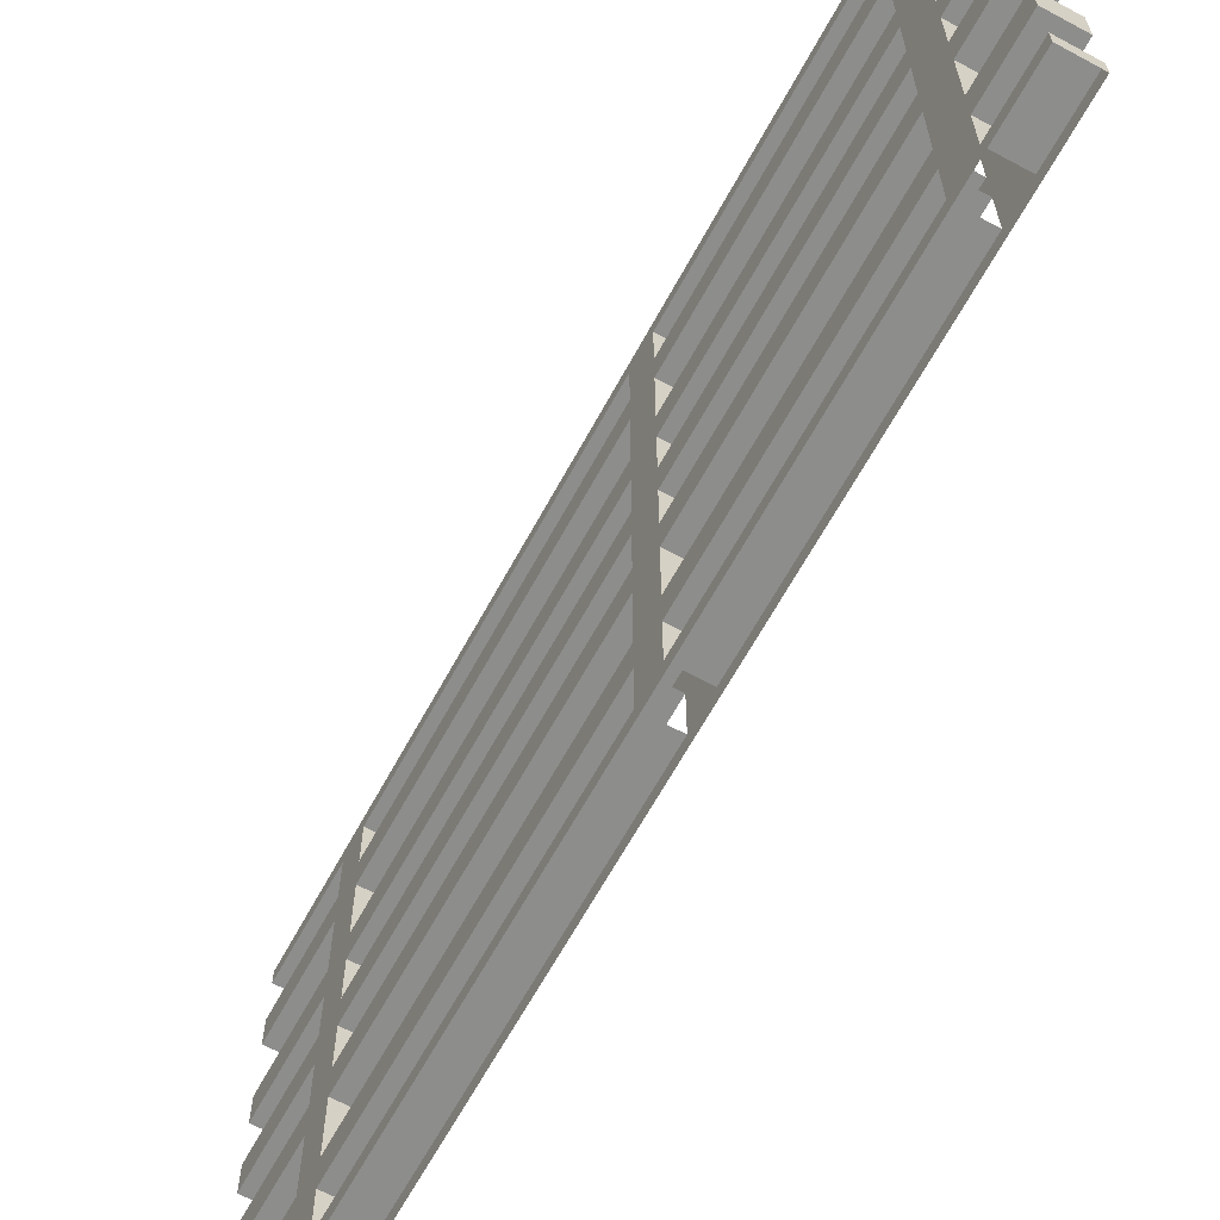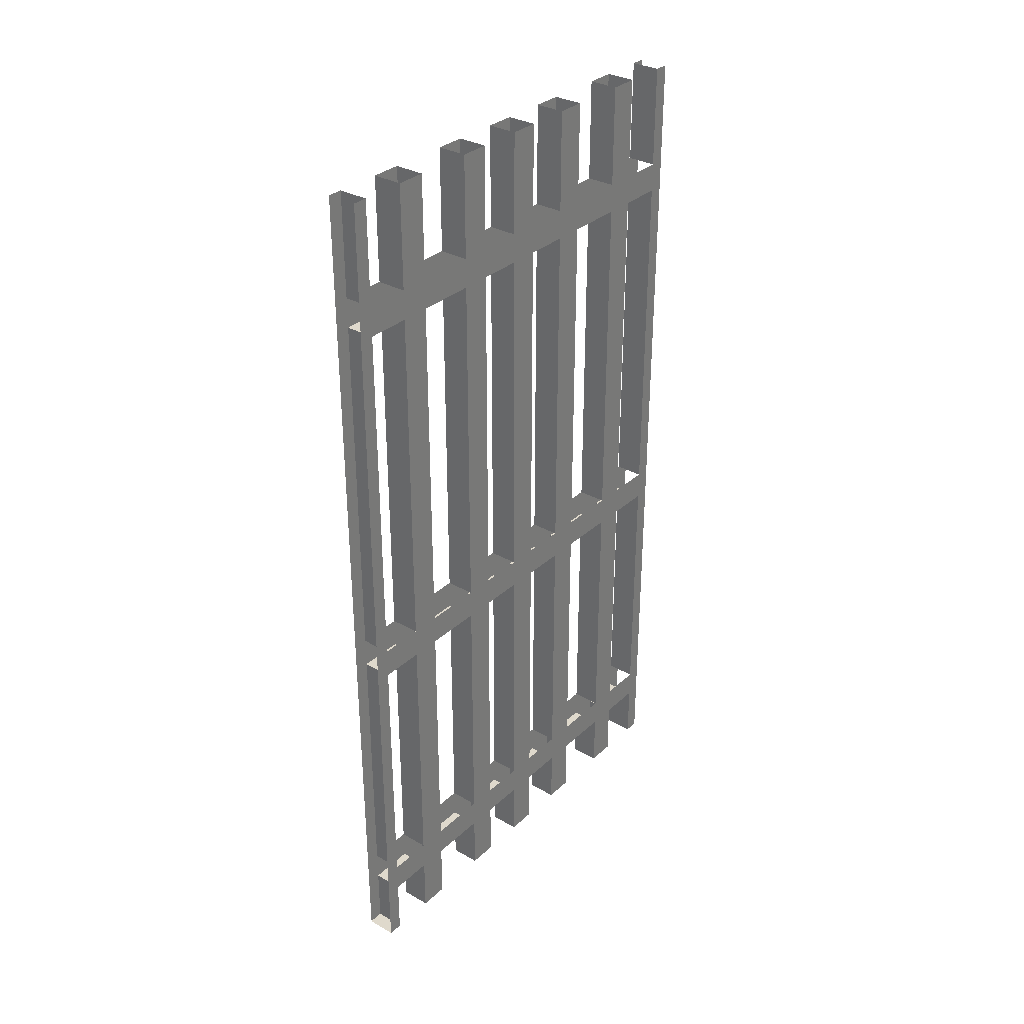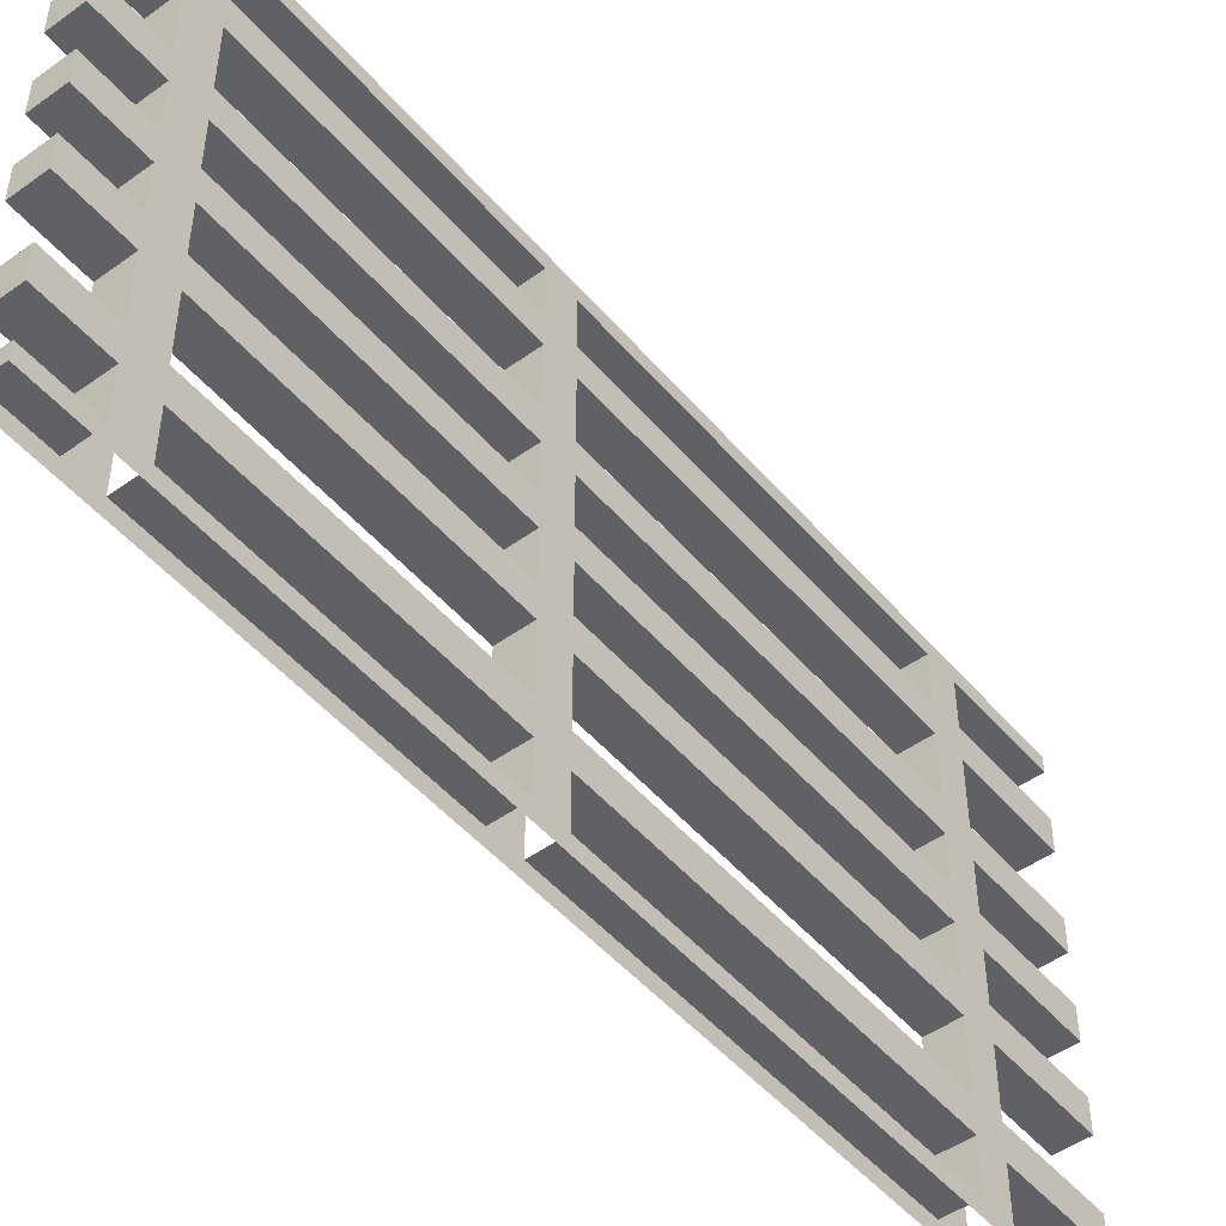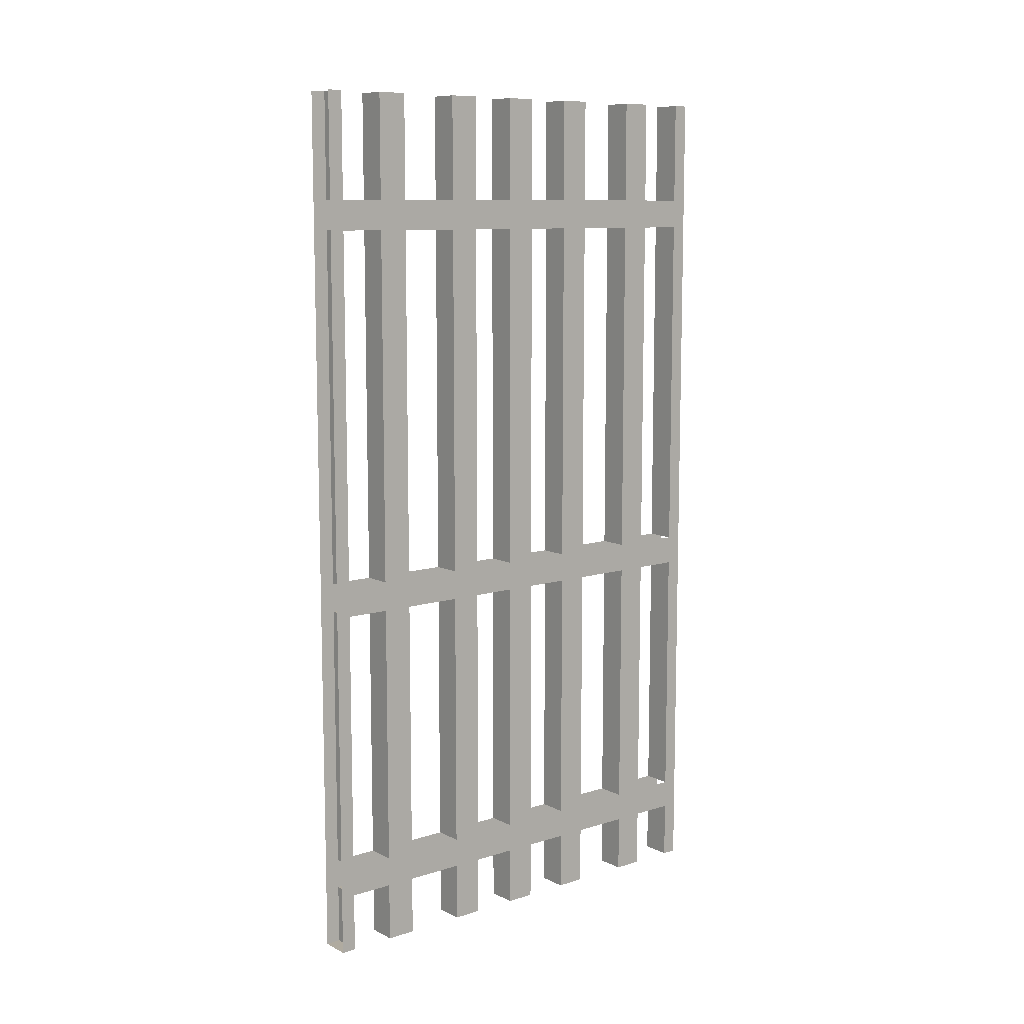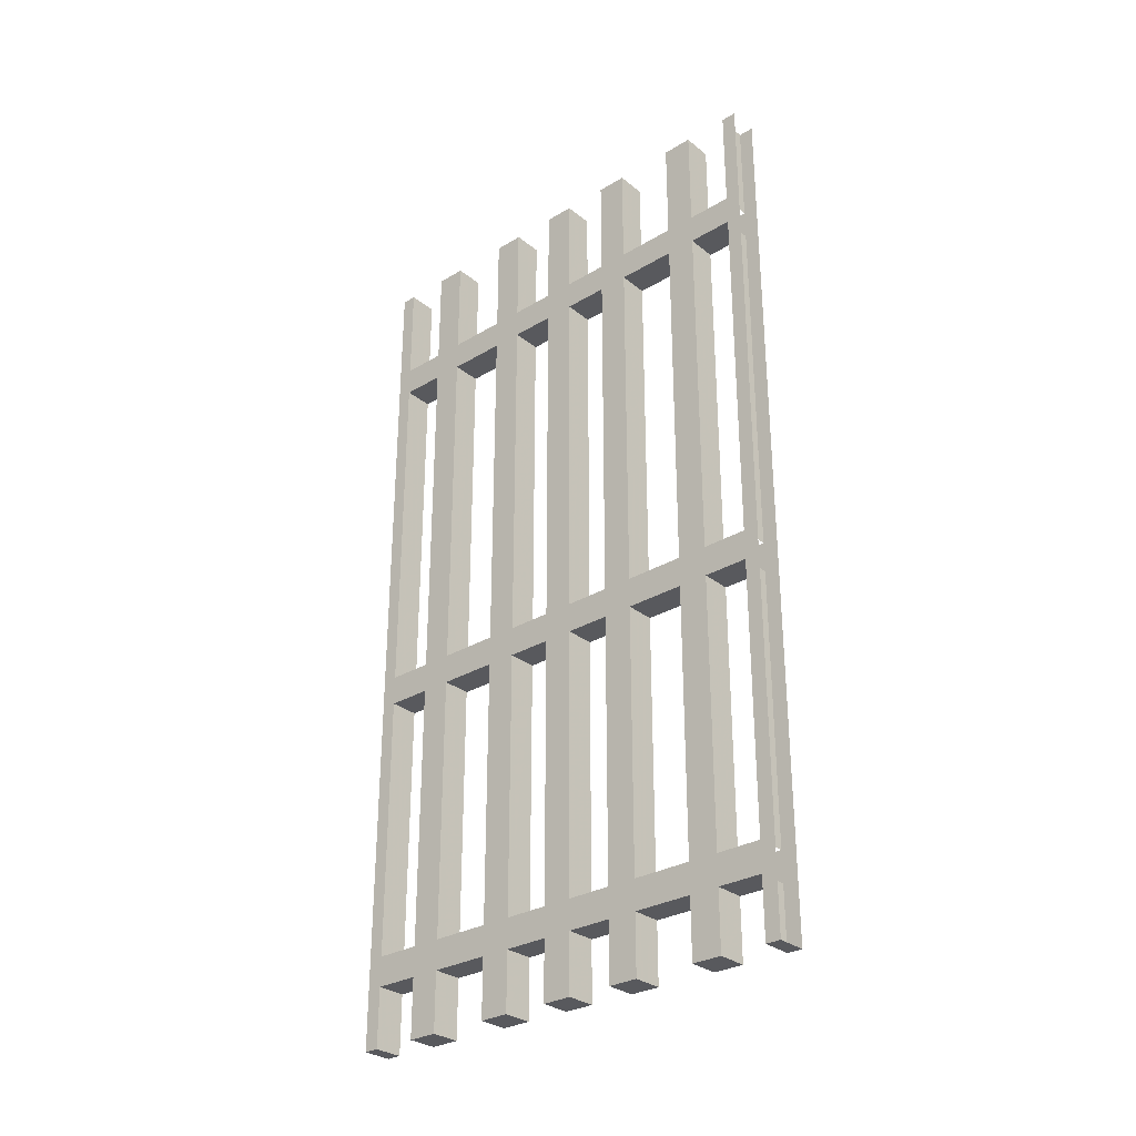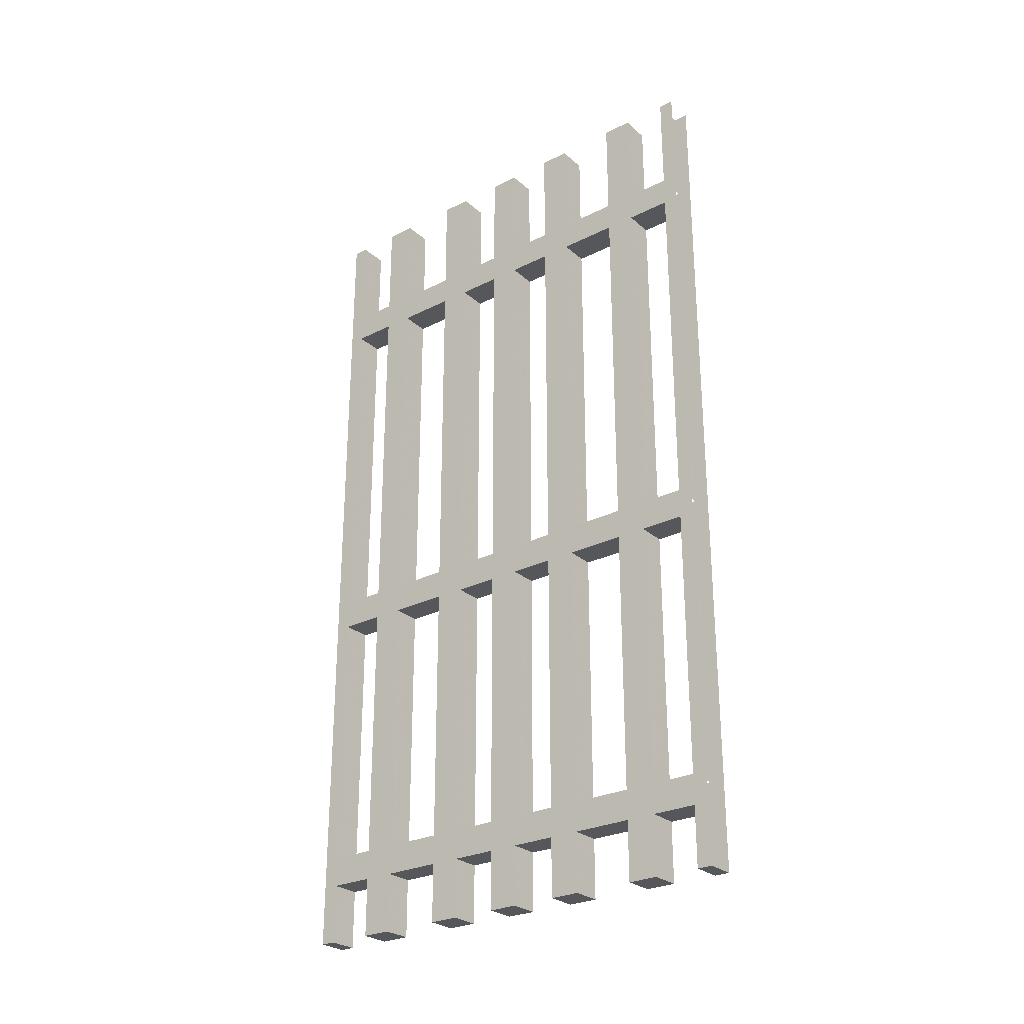
<metadata>
{"format":"obj","ext":"obj","renderer":"f3d","projection":"perspective","resolution":1024,"background":"white","views":[{"elev":-64.5,"azim":-28.5,"up":"+Z"},{"elev":32.3,"azim":38.5,"up":"+Y"},{"elev":-49.0,"azim":38.6,"up":"+Z"},{"elev":9.8,"azim":51.2,"up":"+Y"},{"elev":-30.0,"azim":131.1,"up":"+Y"},{"elev":-27.4,"azim":127.7,"up":"+Y"}]}
</metadata>
<code>
o wall/3460/straight
v -52 -136 -48
v -52 -136 -40
v -52 -144 -40
v -52 -144 -48
v -52 -144 -60
v -52 -136 -60
v -52 -144 -64
v -52 -136 -64
v -52 -40 -64
v -52 -40 -60
v -60 -136 -60
v -60 -40 -60
v -60 -136 -64
v -60 -144 -60
v -60 -144 -48
v -60 -136 -48
v -60 -136 -40
v -60 -40 -40
v -60 -40 -48
v -52 -40 -48
v -52 -40 -40
v -52 -40 -24
v -60 -40 -24
v -60 -32 -40
v -60 -32 -48
v -60 -32 -60
v -52 -32 -48
v -52 -32 -40
v -52 -32 -24
v -52 -32 -16
v -52 -40 -16
v -52 -136 -16
v -52 -136 -24
v -60 -136 -24
v -60 -40 -16
v -60 -32 -24
v -60 -144 -40
v -60 -144 -24
v -60 -144 -16
v -60 -136 -16
v -52 -40 -4
v -60 -40 -4
v -60 -32 -16
v -60 -4 -16
v -60 -4 -24
v -52 -4 -24
v -52 -4 -16
v -60 -240 -48
v -52 -240 -48
v -52 -240 -40
v -60 -240 -40
v -60 -224 -40
v -60 -224 -48
v -52 -224 -48
v -52 -224 -40
v -52 -224 -24
v -60 -224 -24
v -60 -216 -40
v -60 -216 -48
v -60 -216 -60
v -60 -224 -60
v -52 -224 -60
v -52 -216 -48
v -52 -216 -40
v -52 -216 -24
v -52 -216 -16
v -52 -224 -16
v -52 -240 -16
v -52 -240 -24
v -60 -240 -24
v -60 -224 -16
v -60 -216 -24
v -60 -240 -16
v -52 -224 -4
v -60 -224 -4
v -60 -216 -16
v -52 -144 -24
v -52 -144 -16
v -52 -144 -4
v -60 -144 -4
v -60 -136 -4
v -60 -144 4
v -60 -136 4
v -60 -40 4
v -52 -136 -4
v -52 -136 4
v -60 -240 40
v -52 -240 40
v -52 -240 48
v -60 -240 48
v -60 -224 48
v -60 -224 40
v -52 -224 40
v -52 -224 48
v -52 -224 60
v -60 -224 60
v -60 -216 48
v -60 -216 40
v -60 -216 24
v -60 -224 24
v -52 -224 24
v -52 -216 40
v -52 -216 48
v -52 -216 60
v -52 -216 64
v -52 -224 64
v -52 -240 64
v -52 -240 60
v -60 -240 60
v -60 -224 64
v -60 -216 60
v -60 -240 16
v -52 -240 16
v -52 -240 24
v -60 -240 24
v -60 -224 16
v -52 -224 16
v -60 -240 -4
v -52 -240 -4
v -52 -240 4
v -60 -240 4
v -60 -224 4
v -52 -224 4
v -60 -216 4
v -60 -216 -4
v -52 -32 16
v -52 -40 16
v -52 -40 4
v -52 -32 4
v -52 -32 -4
v -52 -4 -4
v -52 -4 4
v -60 -32 4
v -60 -4 4
v -60 -32 -4
v -60 -40 16
v -60 -32 16
v -60 -40 24
v -60 -32 24
v -60 -4 24
v -60 -4 16
v -52 -4 16
v -52 -32 24
v -52 -40 24
v -52 -136 24
v -52 -136 16
v -52 -32 -60
v -52 -32 -64
v -52 -4 -64
v -52 -4 -60
v -60 -4 -60
v -60 -32 -64
v -60 -40 -64
v -52 -32 60
v -52 -40 60
v -52 -40 48
v -52 -32 48
v -52 -40 40
v -52 -32 40
v -52 -4 40
v -52 -4 48
v -60 -32 48
v -60 -4 48
v -60 -32 40
v -60 -40 48
v -60 -40 60
v -60 -32 60
v -60 -40 64
v -60 -32 64
v -60 -4 64
v -60 -4 60
v -52 -4 60
v -52 -32 64
v -52 -40 64
v -52 -136 64
v -52 -136 60
v -60 -136 48
v -52 -136 48
v -52 -136 40
v -60 -40 40
v -52 -144 16
v -52 -144 4
v -52 -216 4
v -52 -216 -4
v -60 -144 16
v -60 -136 16
v -60 -144 24
v -60 -136 24
v -52 -216 -60
v -52 -216 -64
v -52 -224 -64
v -52 -240 -60
v -52 -240 -64
v -60 -240 -64
v -60 -240 -60
v -60 -224 -64
v -60 -216 -64
v -60 -144 -64
v -52 -144 60
v -52 -144 48
v -52 -144 40
v -52 -144 24
v -60 -144 60
v -60 -144 48
v -60 -144 40
v -52 -216 24
v -52 -216 16
v -60 -216 16
v -60 -136 60
v -60 -136 40
v -60 -4 -4
v -52 -4 24
v -60 -4 40
v -60 -4 -40
v -60 -4 -48
v -52 -4 -48
v -52 -4 -40
v -52 -4 64
v -60 -136 64
v -60 -216 64
v -60 -144 64
v -52 -144 64
v -60 -240 64
v -60 -4 -64
f 1 2 3
f 1 3 4
f 1 4 5
f 1 5 6
f 6 5 7
f 6 7 8
f 6 8 9
f 6 9 10
f 6 10 11
f 11 10 12
f 11 12 13
f 11 13 14
f 11 14 15
f 11 15 16
f 16 15 17
f 16 17 18
f 16 18 19
f 16 19 1
f 1 19 20
f 1 20 2
f 2 20 21
f 2 21 17
f 17 21 18
f 18 21 22
f 18 22 23
f 18 23 24
f 18 24 25
f 18 25 19
f 19 25 26
f 19 26 12
f 19 12 20
f 20 12 10
f 20 10 27
f 20 27 28
f 20 28 21
f 21 28 29
f 21 29 22
f 22 29 30
f 22 30 31
f 22 31 32
f 22 32 33
f 22 33 23
f 23 33 34
f 23 34 35
f 23 35 36
f 23 36 24
f 15 37 17
f 17 37 38
f 17 38 34
f 34 38 39
f 34 39 40
f 34 40 35
f 35 40 31
f 35 31 41
f 35 41 42
f 35 42 43
f 35 43 36
f 36 43 44
f 36 44 45
f 36 45 29
f 29 45 46
f 29 46 30
f 30 46 47
f 30 47 43
f 43 47 44
f 48 49 50
f 48 50 51
f 48 51 52
f 48 52 53
f 48 53 49
f 49 53 54
f 49 54 50
f 50 54 55
f 50 55 51
f 51 55 52
f 52 55 56
f 52 56 57
f 52 57 58
f 52 58 59
f 52 59 53
f 53 59 60
f 53 60 61
f 53 61 54
f 54 61 62
f 54 62 63
f 54 63 64
f 54 64 55
f 55 64 65
f 55 65 56
f 56 65 66
f 56 66 67
f 56 67 68
f 56 68 69
f 56 69 57
f 57 69 70
f 57 70 71
f 57 71 72
f 57 72 58
f 70 69 68
f 70 68 73
f 70 73 71
f 71 73 67
f 71 67 74
f 71 74 75
f 71 75 76
f 71 76 72
f 72 76 39
f 72 39 38
f 72 38 65
f 65 38 77
f 65 77 66
f 66 77 78
f 66 78 76
f 76 78 39
f 39 78 79
f 39 79 80
f 39 80 40
f 40 80 81
f 81 80 82
f 81 82 83
f 81 83 84
f 81 84 42
f 81 42 85
f 85 42 41
f 85 41 86
f 85 86 79
f 85 79 78
f 85 78 32
f 32 78 77
f 32 77 33
f 33 77 3
f 33 3 2
f 87 88 89
f 87 89 90
f 87 90 91
f 87 91 92
f 87 92 88
f 88 92 93
f 88 93 89
f 89 93 94
f 89 94 90
f 90 94 91
f 91 94 95
f 91 95 96
f 91 96 97
f 91 97 98
f 91 98 92
f 92 98 99
f 92 99 100
f 92 100 93
f 93 100 101
f 93 101 102
f 93 102 103
f 93 103 94
f 94 103 104
f 94 104 95
f 95 104 105
f 95 105 106
f 95 106 107
f 95 107 108
f 95 108 96
f 96 108 109
f 96 109 110
f 96 110 111
f 96 111 97
f 112 113 114
f 112 114 115
f 112 115 100
f 112 100 116
f 112 116 113
f 113 116 117
f 113 117 114
f 114 117 101
f 114 101 115
f 115 101 100
f 118 119 120
f 118 120 121
f 118 121 122
f 118 122 75
f 118 75 119
f 119 75 74
f 119 74 120
f 120 74 123
f 120 123 121
f 121 123 122
f 122 123 117
f 122 117 116
f 122 116 124
f 122 124 125
f 122 125 75
f 75 125 76
f 126 127 128
f 126 128 129
f 129 128 41
f 129 41 130
f 129 130 131
f 129 131 132
f 129 132 133
f 133 132 134
f 133 134 135
f 133 135 84
f 133 84 136
f 133 136 137
f 137 136 138
f 137 138 139
f 137 139 140
f 137 140 141
f 137 141 126
f 126 141 142
f 126 142 143
f 126 143 127
f 127 143 144
f 127 144 145
f 127 145 146
f 127 146 136
f 127 136 84
f 127 84 128
f 128 84 83
f 128 83 86
f 128 86 41
f 130 41 31
f 130 31 30
f 42 135 43
f 135 42 84
f 27 10 147
f 147 10 9
f 147 9 148
f 147 148 149
f 147 149 150
f 147 150 26
f 26 150 151
f 26 151 152
f 26 152 12
f 12 152 153
f 12 153 13
f 154 155 156
f 154 156 157
f 157 156 158
f 157 158 159
f 157 159 160
f 157 160 161
f 157 161 162
f 162 161 163
f 162 163 164
f 162 164 165
f 162 165 166
f 162 166 167
f 167 166 168
f 167 168 169
f 167 169 170
f 167 170 171
f 167 171 154
f 154 171 172
f 154 172 173
f 154 173 155
f 155 173 174
f 155 174 175
f 155 175 176
f 155 176 166
f 155 166 165
f 155 165 156
f 156 165 177
f 156 177 178
f 156 178 158
f 158 178 179
f 158 179 180
f 158 180 138
f 158 138 144
f 158 144 159
f 159 144 143
f 180 164 139
f 180 139 138
f 73 68 67
f 146 181 182
f 146 182 86
f 86 182 79
f 79 182 183
f 79 183 184
f 79 184 80
f 80 184 125
f 80 125 82
f 82 125 124
f 82 124 182
f 82 182 181
f 82 181 185
f 82 185 83
f 83 185 186
f 186 185 187
f 186 187 188
f 186 188 138
f 186 138 136
f 186 136 146
f 77 38 37
f 77 37 3
f 3 37 58
f 3 58 64
f 3 64 4
f 4 64 63
f 4 63 15
f 4 15 14
f 4 14 5
f 5 14 60
f 5 60 189
f 5 189 7
f 7 189 190
f 190 189 191
f 191 189 62
f 191 62 192
f 191 192 193
f 193 192 194
f 194 192 195
f 194 195 61
f 194 61 196
f 196 61 197
f 197 61 60
f 197 60 14
f 197 14 198
f 198 14 13
f 176 199 200
f 176 200 178
f 178 200 201
f 178 201 179
f 179 201 202
f 179 202 145
f 145 202 181
f 145 181 146
f 199 203 204
f 199 204 200
f 200 204 97
f 200 97 103
f 200 103 201
f 201 103 102
f 201 102 205
f 201 205 187
f 201 187 202
f 202 187 99
f 202 99 206
f 202 206 181
f 181 206 207
f 181 207 185
f 185 207 208
f 185 208 187
f 187 208 99
f 99 208 100
f 100 208 116
f 116 208 124
f 203 209 177
f 203 177 204
f 204 177 210
f 204 210 205
f 204 205 98
f 204 98 97
f 205 210 188
f 205 188 187
f 165 164 180
f 165 180 210
f 165 210 177
f 117 207 206
f 117 206 101
f 101 206 102
f 74 184 183
f 74 183 123
f 123 183 207
f 123 207 117
f 184 74 67
f 184 67 66
f 63 62 189
f 124 183 182
f 102 98 205
f 59 58 37
f 59 37 15
f 59 15 63
f 40 32 31
f 188 145 144
f 188 144 138
f 179 210 180
f 135 134 211
f 135 211 130
f 130 211 131
f 139 143 212
f 139 212 140
f 143 142 212
f 164 163 213
f 164 213 159
f 159 213 160
f 25 24 214
f 25 214 215
f 25 215 27
f 27 215 216
f 27 216 28
f 28 216 217
f 28 217 24
f 24 217 214
f 173 172 218
f 209 219 168
f 209 168 166
f 209 166 176
f 111 220 221
f 111 221 203
f 111 203 104
f 104 203 199
f 104 199 105
f 105 199 222
f 222 199 175
f 175 199 176
f 109 223 110
f 223 109 107
f 107 109 108
f 110 220 111
f 221 219 209
f 221 209 203
f 152 151 224
f 195 192 62
f 195 62 61

</code>
